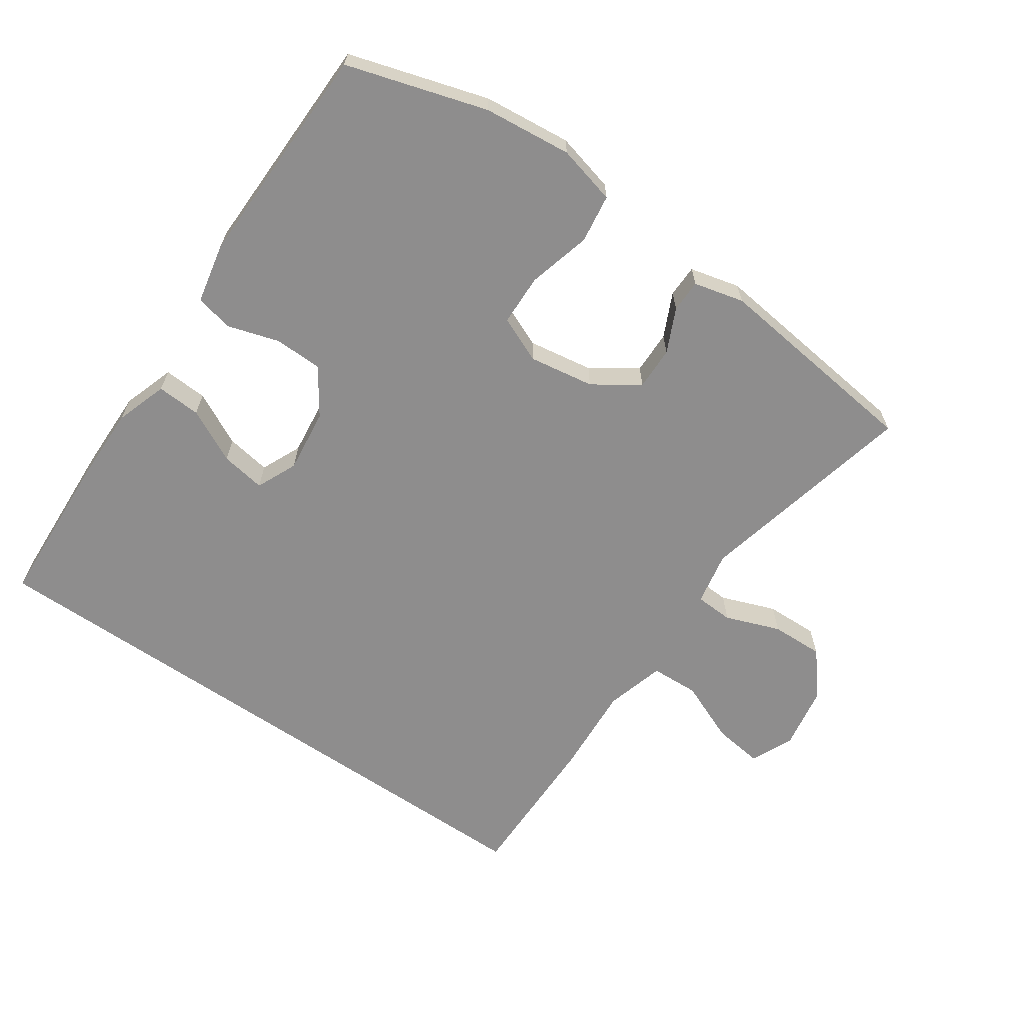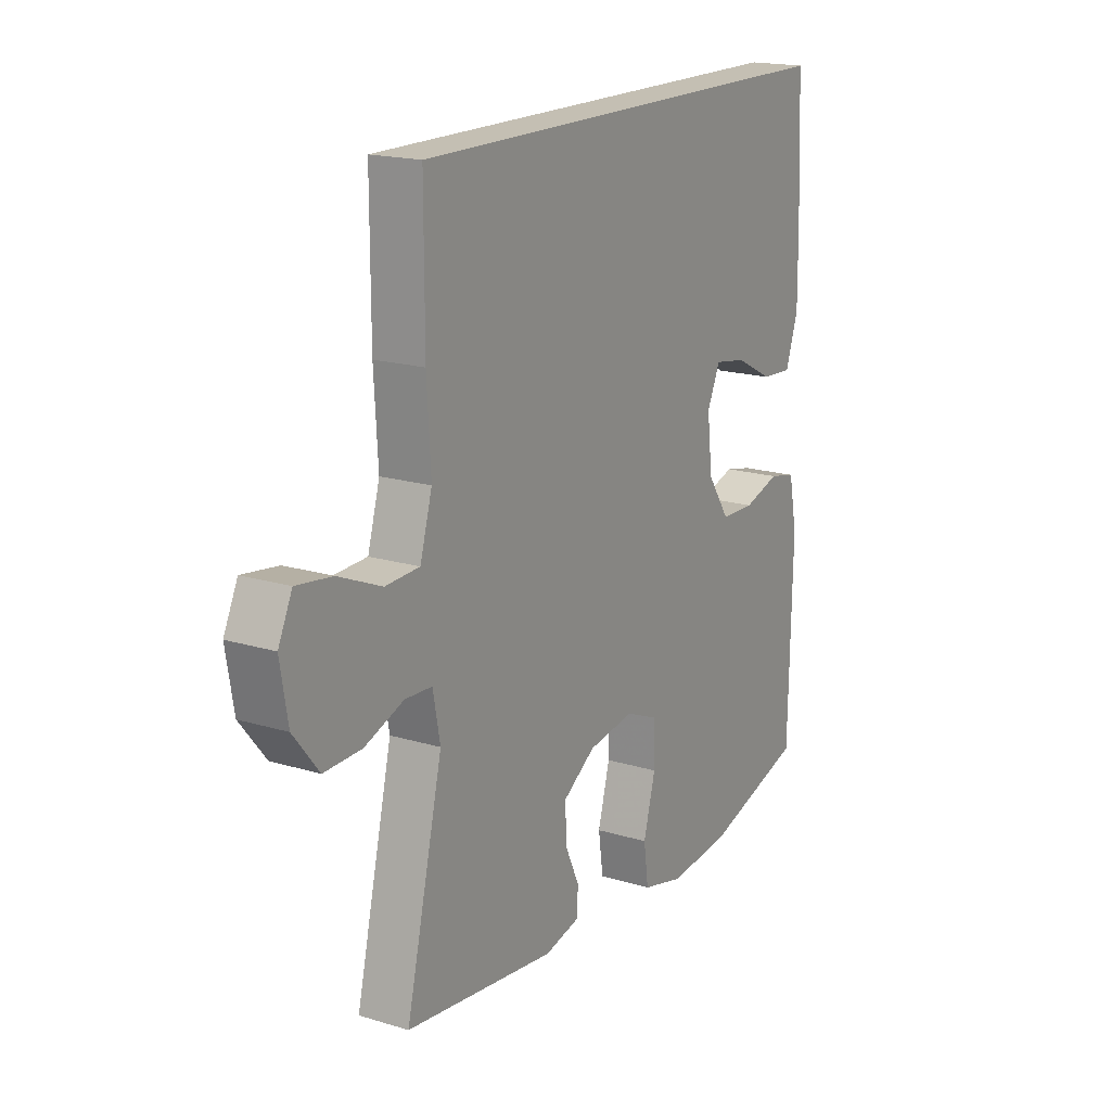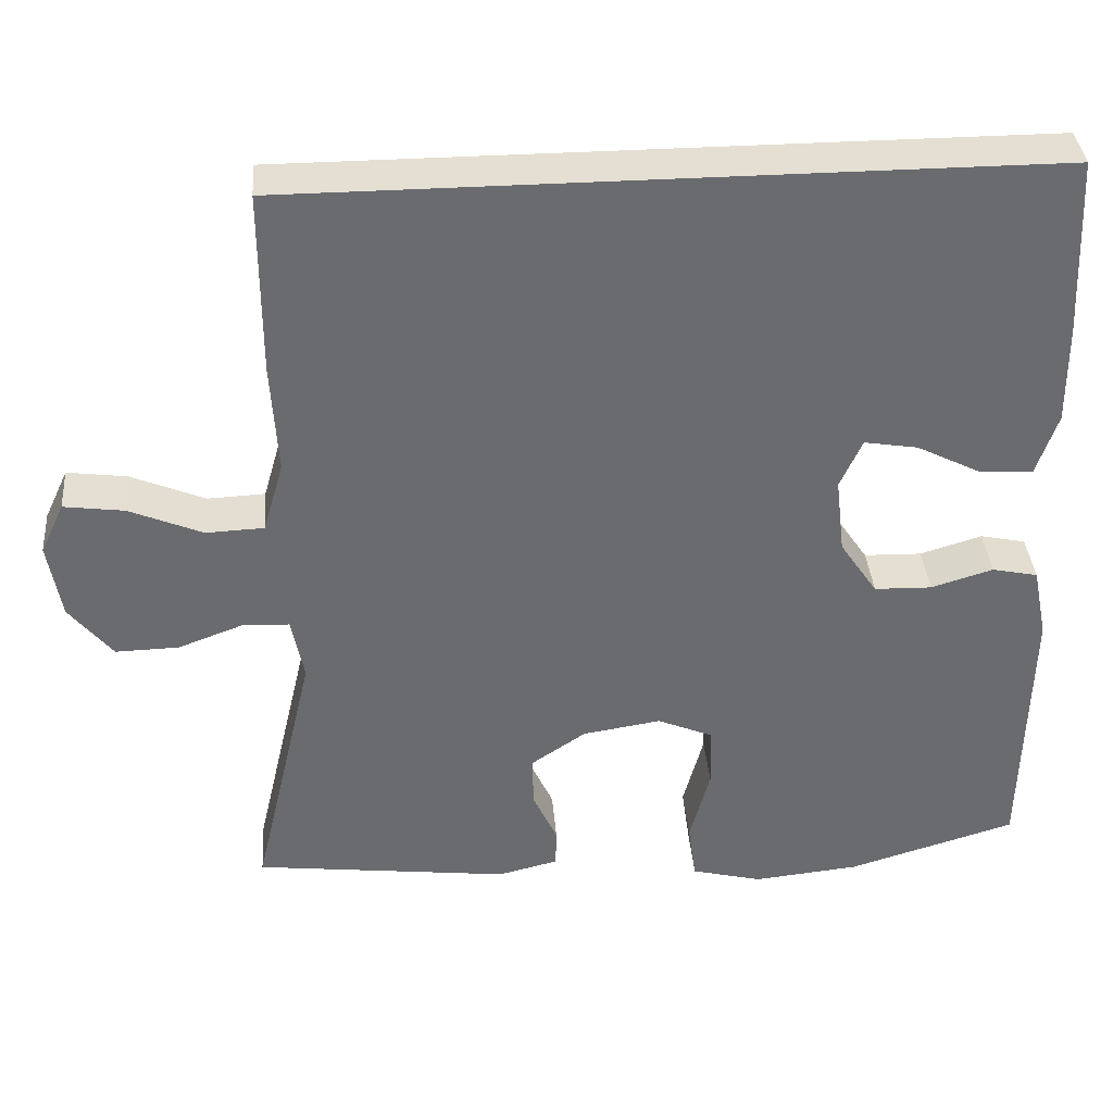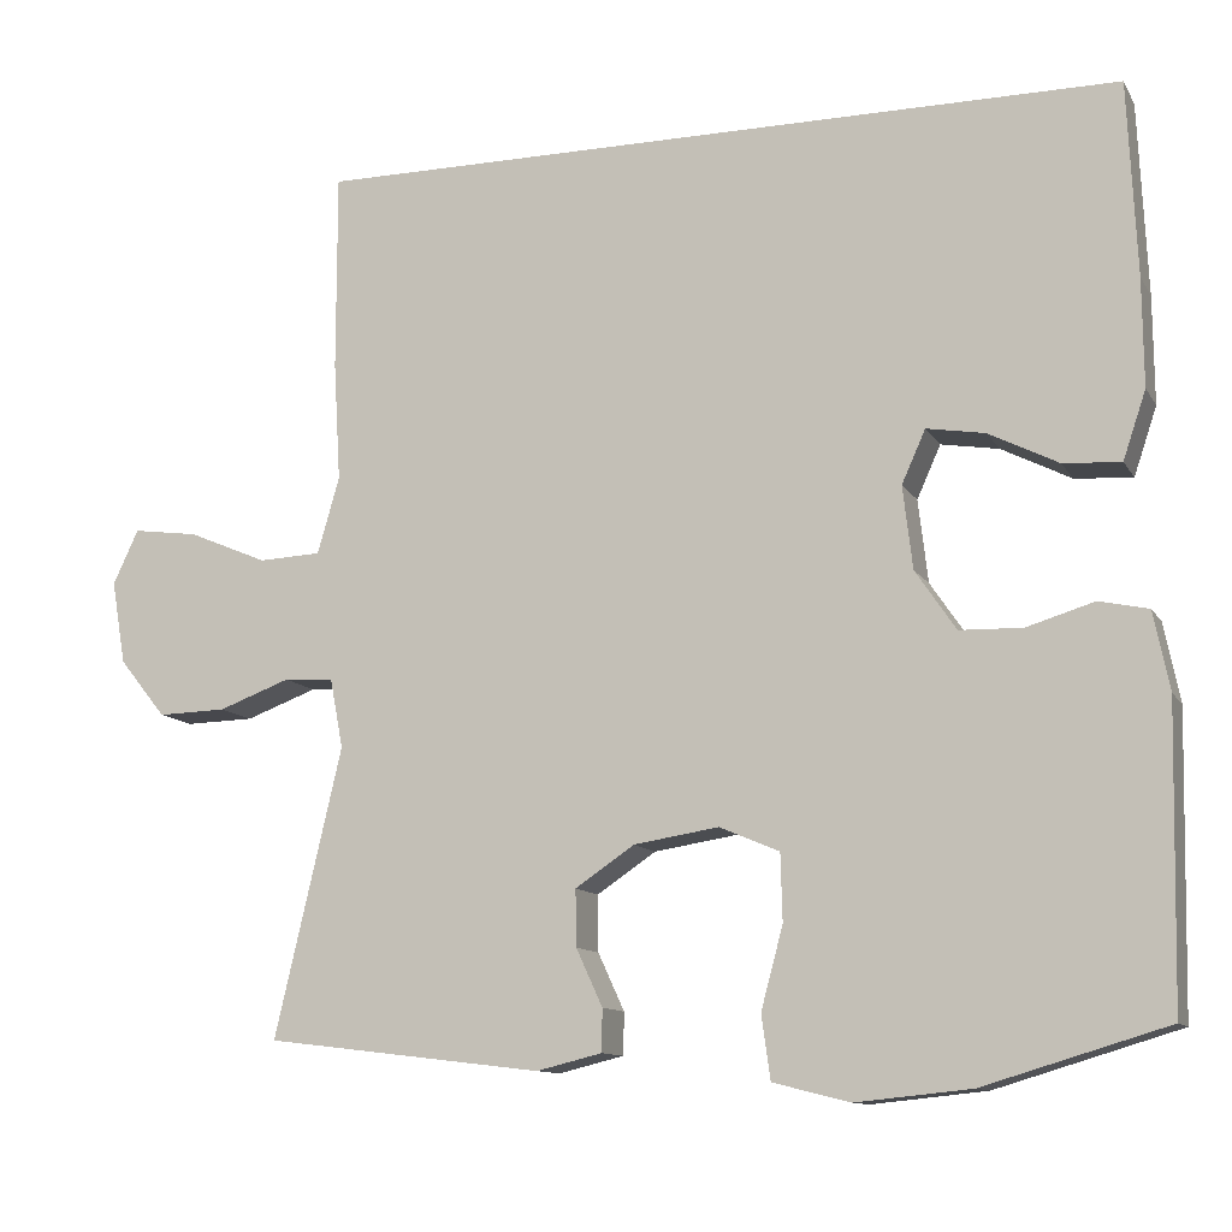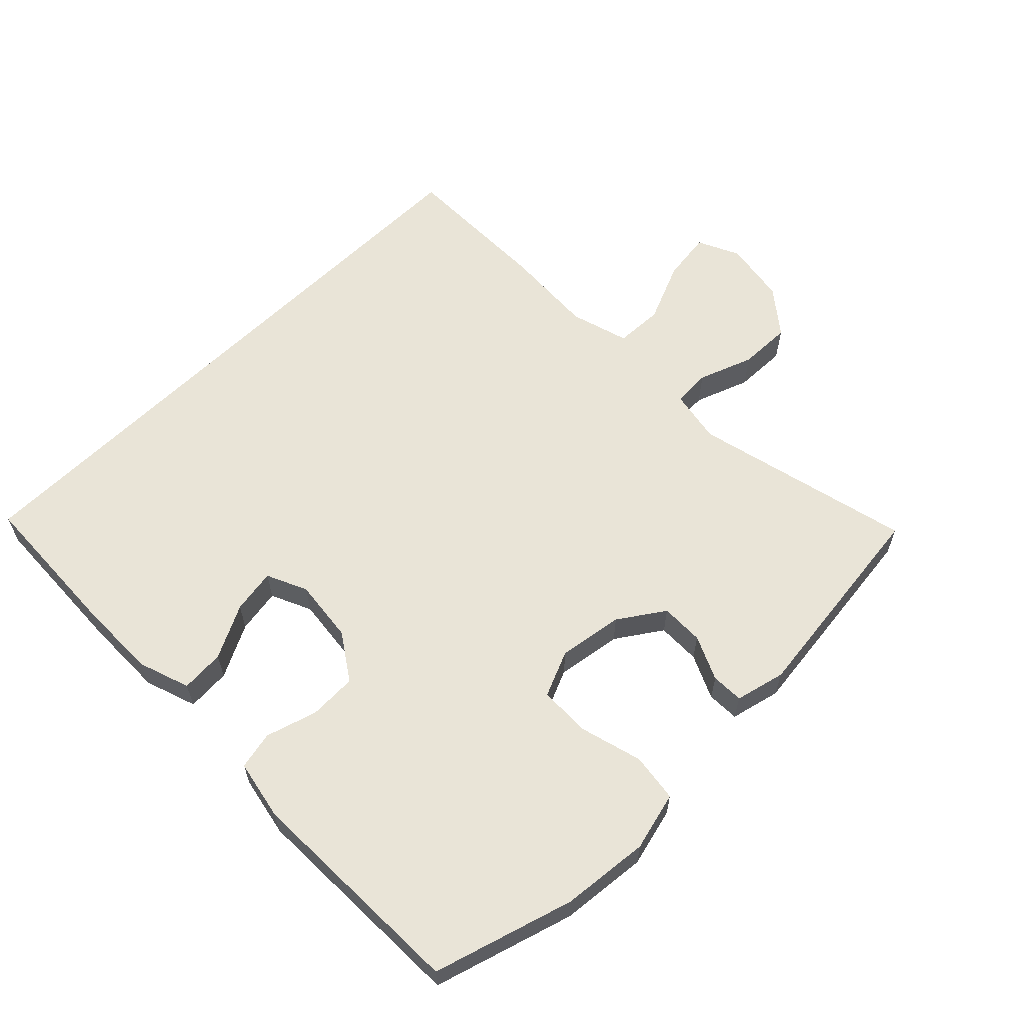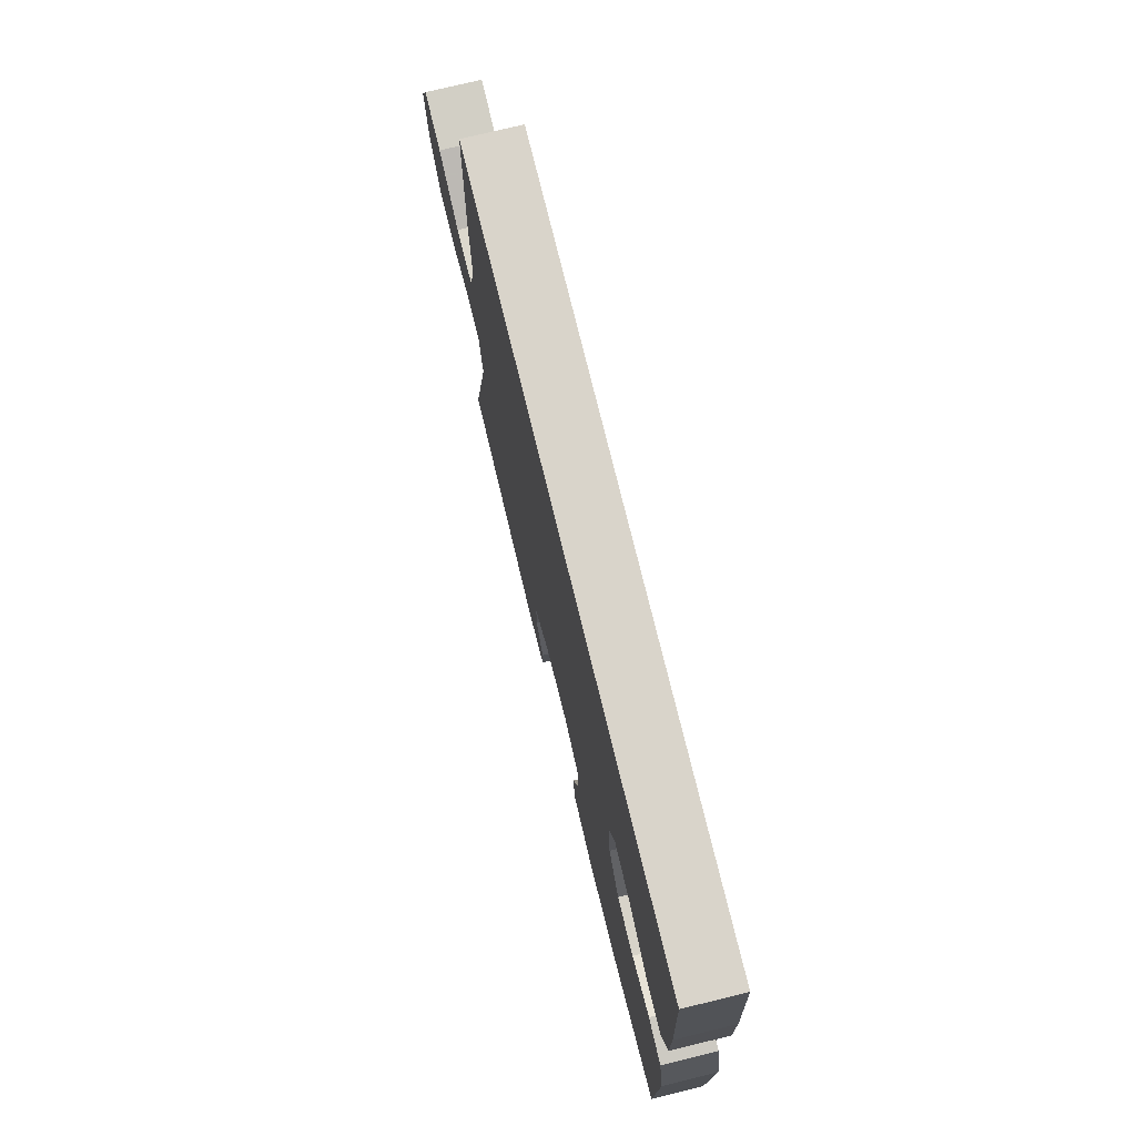
<metadata>
{"format":"obj","ext":"obj","renderer":"f3d","projection":"perspective","resolution":1024,"background":"white","views":[{"elev":-64.7,"azim":145.6,"up":"+Y"},{"elev":17.9,"azim":-59.3,"up":"+Z"},{"elev":37.0,"azim":-4.7,"up":"+Z"},{"elev":-11.4,"azim":19.6,"up":"+Z"},{"elev":61.1,"azim":135.3,"up":"+Y"},{"elev":74.8,"azim":76.3,"up":"+Z"}]}
</metadata>
<code>
v 0.5 0.07 -0.5
v 0.293 0.07 -0.562
v 0.163 0.07 -0.575
v 0.076 0.07 -0.553
v 0.066 0.07 -0.481
v 0.091 0.07 -0.388
v 0.089 0.07 -0.312
v 0.021 0.07 -0.283
v -0.075 0.07 -0.298
v -0.142 0.07 -0.343
v -0.141 0.07 -0.407
v -0.111 0.07 -0.472
v -0.112 0.07 -0.52
v -0.186 0.07 -0.538
v -0.5 0.07 -0.5
v -0.424 0.07 -0.174
v -0.439 0.07 -0.095
v -0.495 0.07 -0.092
v -0.576 0.07 -0.122
v -0.654 0.07 -0.124
v -0.707 0.07 -0.058
v -0.723 0.07 0.036
v -0.694 0.07 0.098
v -0.62 0.07 0.088
v -0.53 0.07 0.05
v -0.459 0.07 0.053
v -0.434 0.07 0.14
v -0.442 0.07 0.275
v -0.442 0.07 0.5
v 0.481 0.07 0.5
v 0.491 0.07 0.28
v 0.492 0.07 0.158
v 0.466 0.07 0.081
v 0.401 0.07 0.085
v 0.322 0.07 0.125
v 0.256 0.07 0.136
v 0.229 0.07 0.076
v 0.24 0.07 -0.018
v 0.286 0.07 -0.086
v 0.357 0.07 -0.088
v 0.433 0.07 -0.065
v 0.489 0.07 -0.077
v 0.507 0.07 -0.166
v 0.5 0 -0.5
v 0.293 0 -0.562
v 0.163 0 -0.575
v 0.076 0 -0.553
v 0.066 0 -0.481
v 0.091 0 -0.388
v 0.089 0 -0.312
v 0.021 0 -0.283
v -0.075 0 -0.298
v -0.142 0 -0.343
v -0.141 0 -0.407
v -0.111 0 -0.472
v -0.112 0 -0.52
v -0.186 0 -0.538
v -0.5 0 -0.5
v -0.424 0 -0.174
v -0.439 0 -0.095
v -0.495 0 -0.092
v -0.576 0 -0.122
v -0.654 0 -0.124
v -0.707 0 -0.058
v -0.723 0 0.036
v -0.694 0 0.098
v -0.62 0 0.088
v -0.53 0 0.05
v -0.459 0 0.053
v -0.434 0 0.14
v -0.442 0 0.275
v -0.442 0 0.5
v 0.481 0 0.5
v 0.491 0 0.28
v 0.492 0 0.158
v 0.466 0 0.081
v 0.401 0 0.085
v 0.322 0 0.125
v 0.256 0 0.136
v 0.229 0 0.076
v 0.24 0 -0.018
v 0.286 0 -0.086
v 0.357 0 -0.088
v 0.433 0 -0.065
v 0.489 0 -0.077
v 0.507 0 -0.166
f 40 41 42 43
f 39 40 43 1
f 38 39 1 2
f 37 38 2 3
f 32 33 34 35
f 32 35 36
f 31 32 36
f 30 31 36
f 27 28 29 30
f 26 27 30 36
f 22 23 24 25
f 22 25 26
f 21 22 26
f 18 19 20 21
f 17 18 21 26
f 16 17 26 36
f 11 12 13 14
f 10 11 14 15
f 9 10 15 16
f 3 4 5 6
f 37 3 6 7
f 9 16 36 37
f 8 9 37
f 7 8 37
f 86 85 84 83
f 44 86 83 82
f 45 44 82 81
f 46 45 81 80
f 78 77 76 75
f 79 78 75
f 79 75 74
f 79 74 73
f 73 72 71 70
f 79 73 70 69
f 68 67 66 65
f 69 68 65
f 69 65 64
f 64 63 62 61
f 69 64 61 60
f 79 69 60 59
f 57 56 55 54
f 58 57 54 53
f 59 58 53 52
f 49 48 47 46
f 50 49 46 80
f 80 79 59 52
f 80 52 51
f 80 51 50
f 1 44 45 2
f 2 45 46 3
f 3 46 47 4
f 4 47 48 5
f 5 48 49 6
f 6 49 50 7
f 7 50 51 8
f 8 51 52 9
f 9 52 53 10
f 10 53 54 11
f 11 54 55 12
f 12 55 56 13
f 13 56 57 14
f 14 57 58 15
f 15 58 59 16
f 16 59 60 17
f 17 60 61 18
f 18 61 62 19
f 19 62 63 20
f 20 63 64 21
f 21 64 65 22
f 22 65 66 23
f 23 66 67 24
f 24 67 68 25
f 25 68 69 26
f 26 69 70 27
f 27 70 71 28
f 28 71 72 29
f 29 72 73 30
f 30 73 74 31
f 31 74 75 32
f 32 75 76 33
f 33 76 77 34
f 34 77 78 35
f 35 78 79 36
f 36 79 80 37
f 37 80 81 38
f 38 81 82 39
f 39 82 83 40
f 40 83 84 41
f 41 84 85 42
f 42 85 86 43
f 43 86 44 1

</code>
